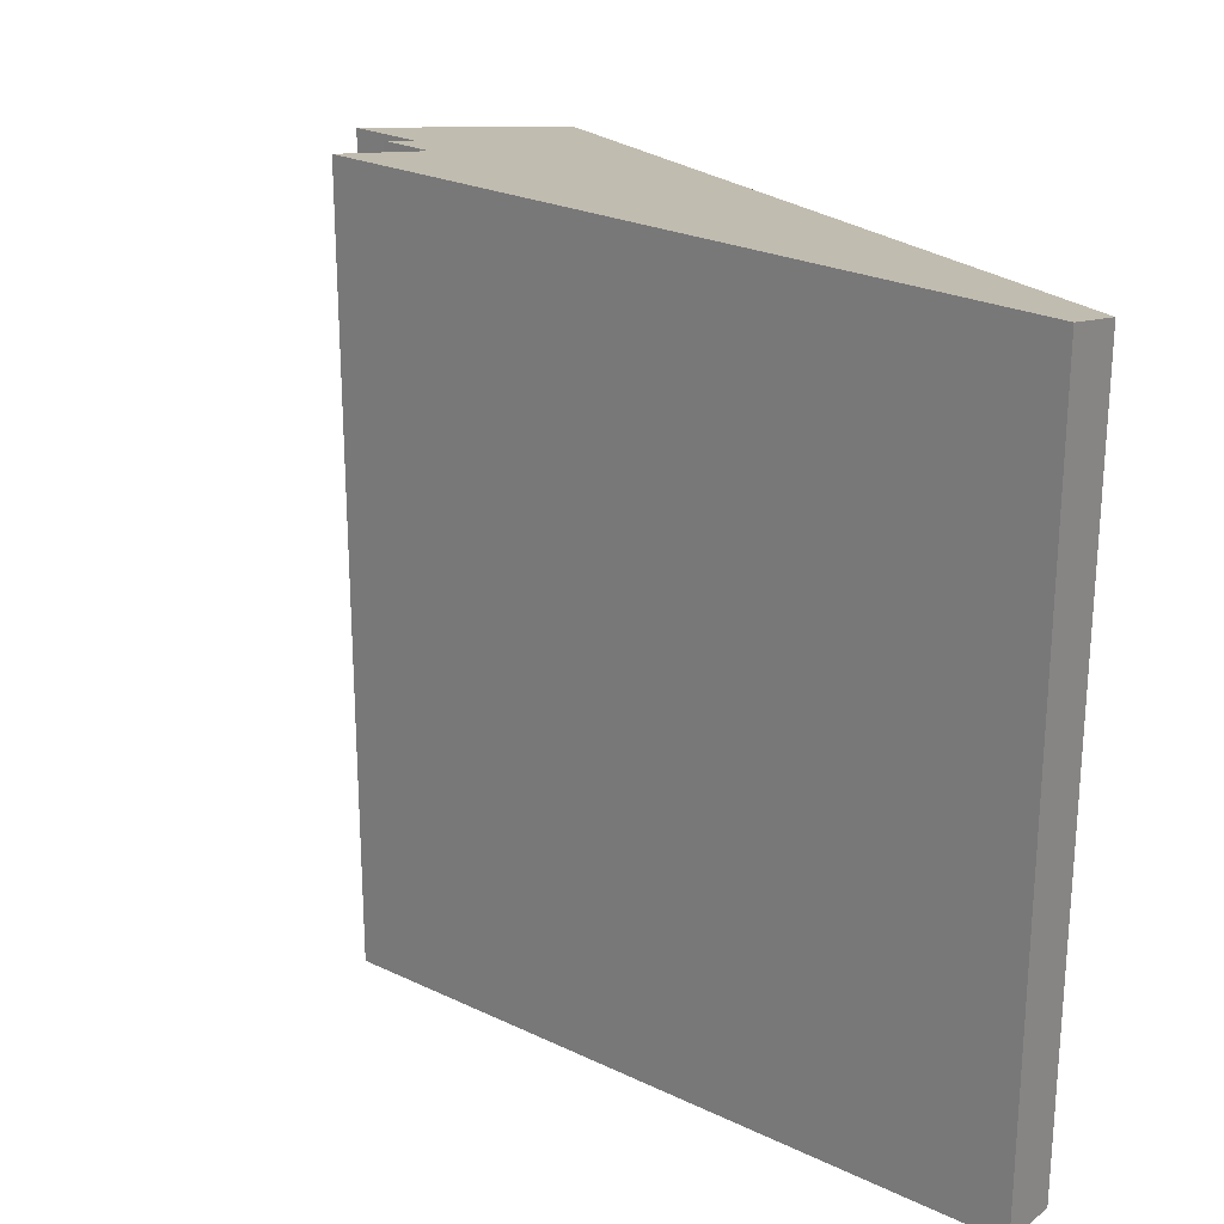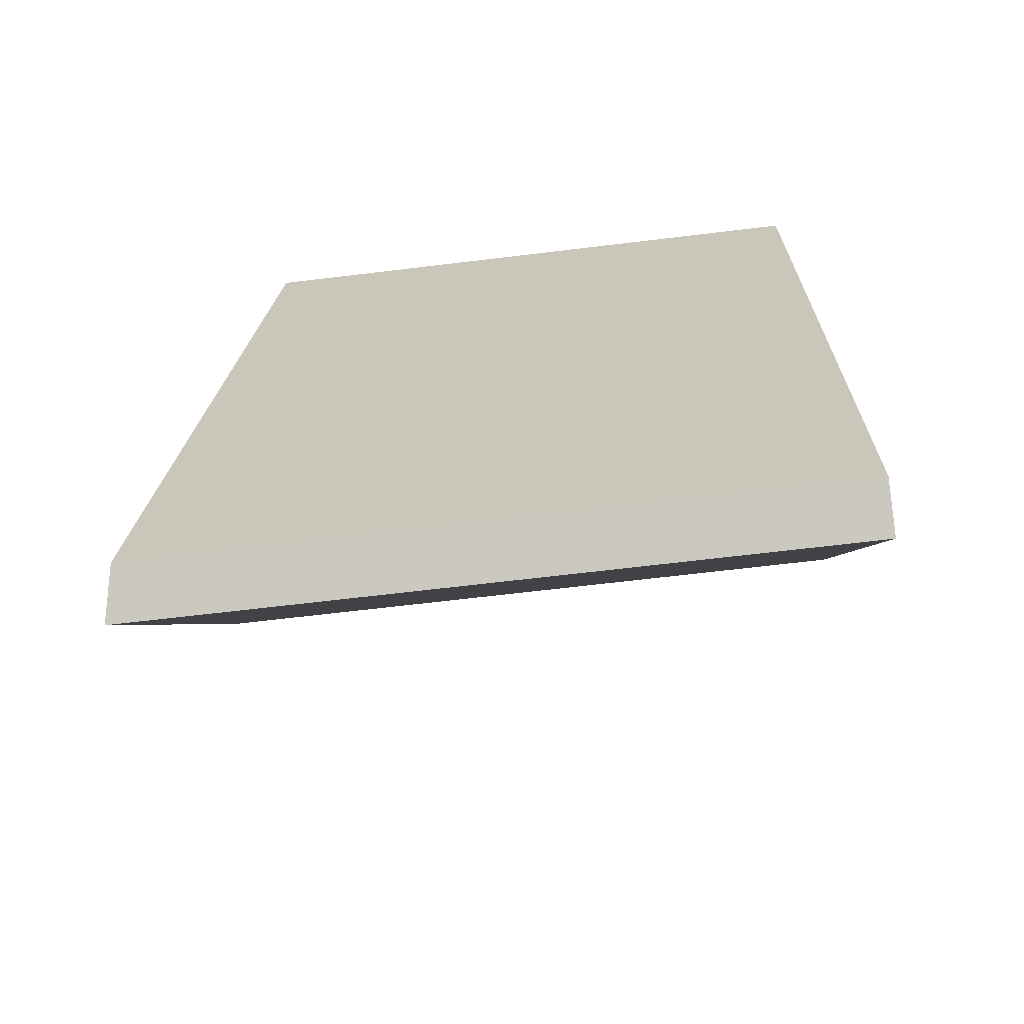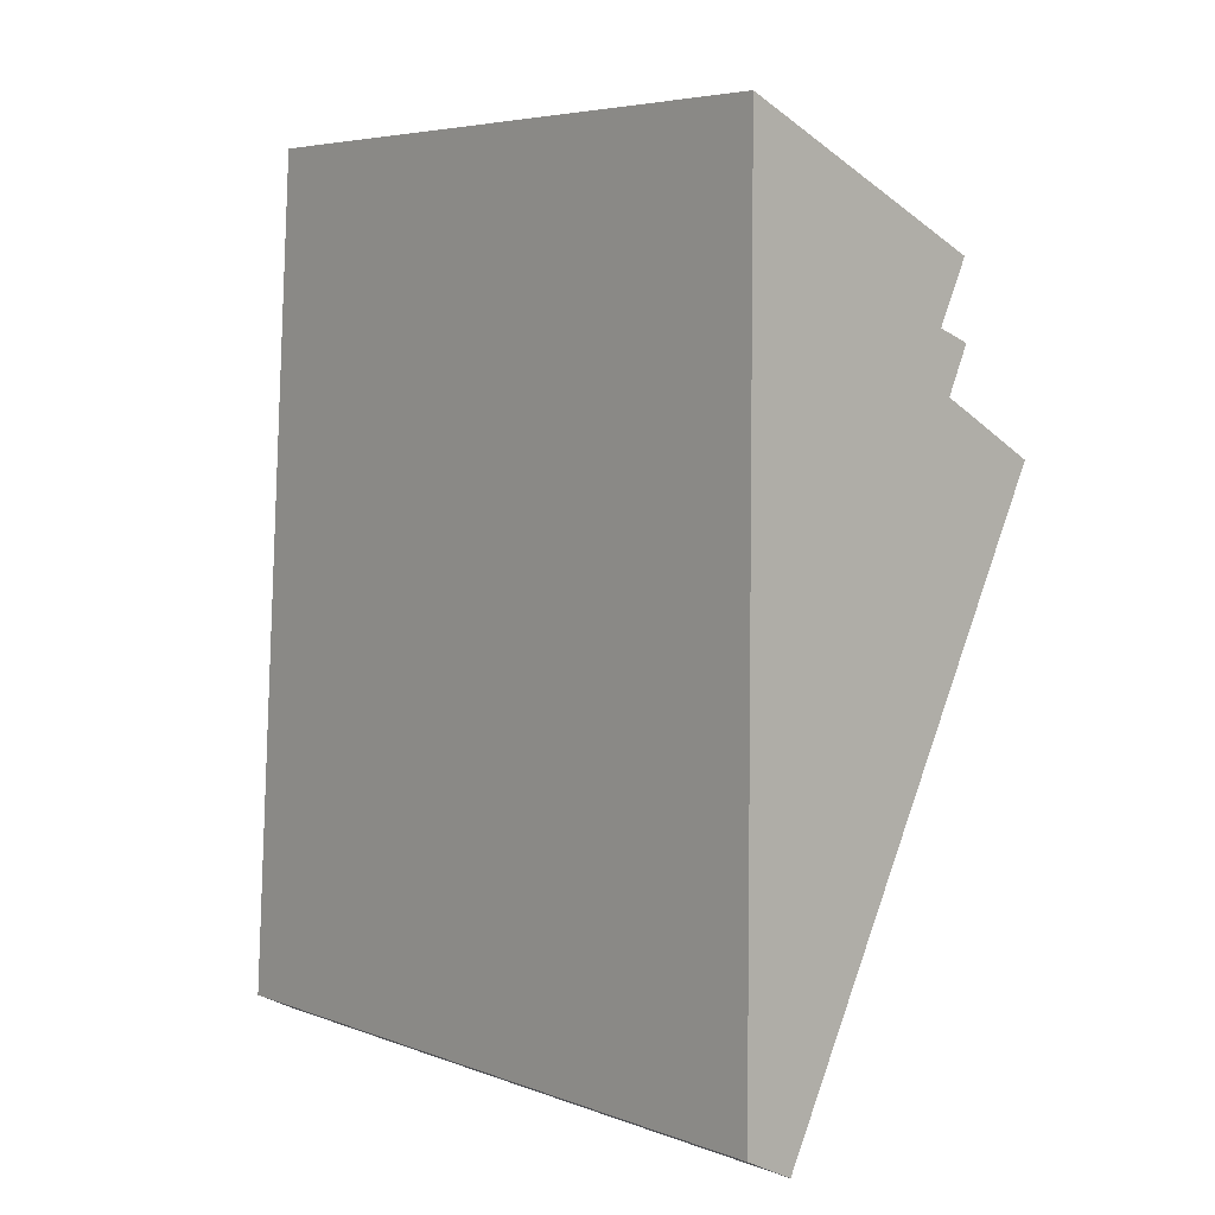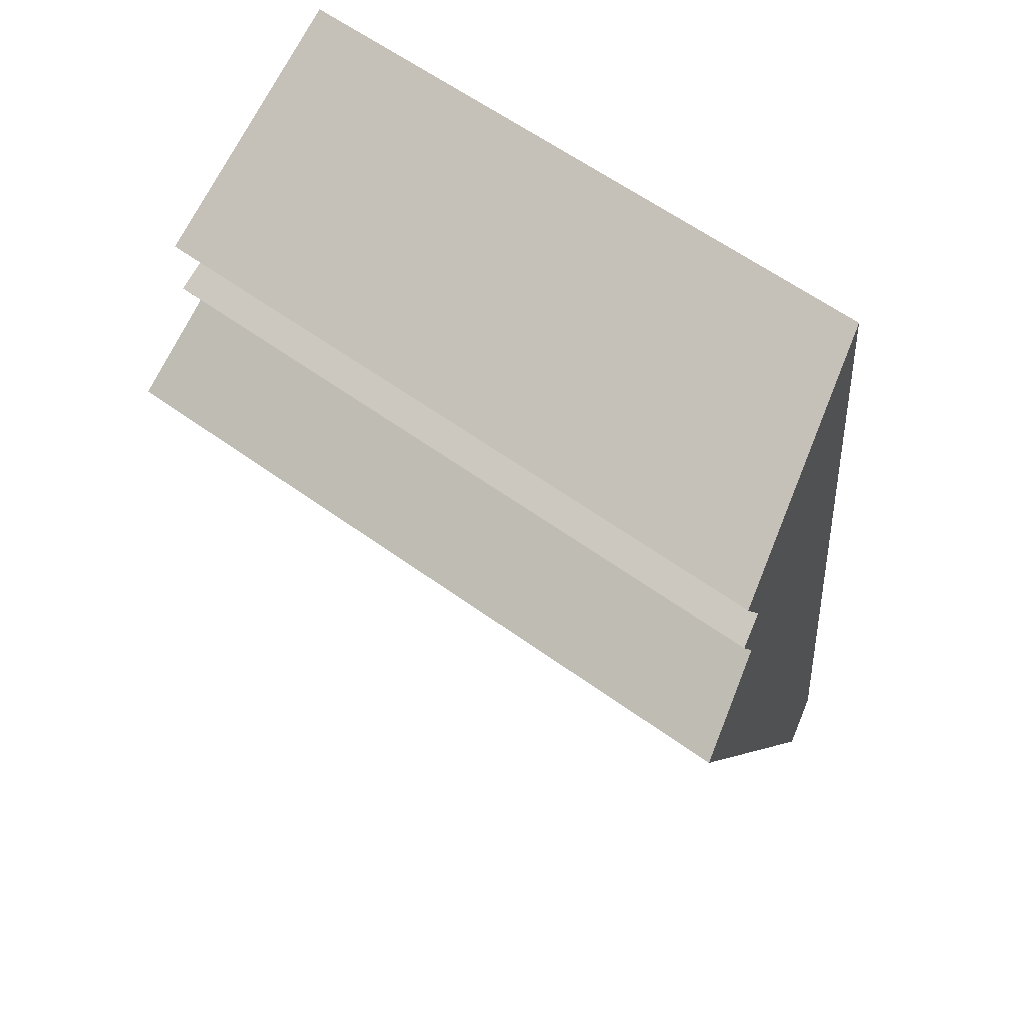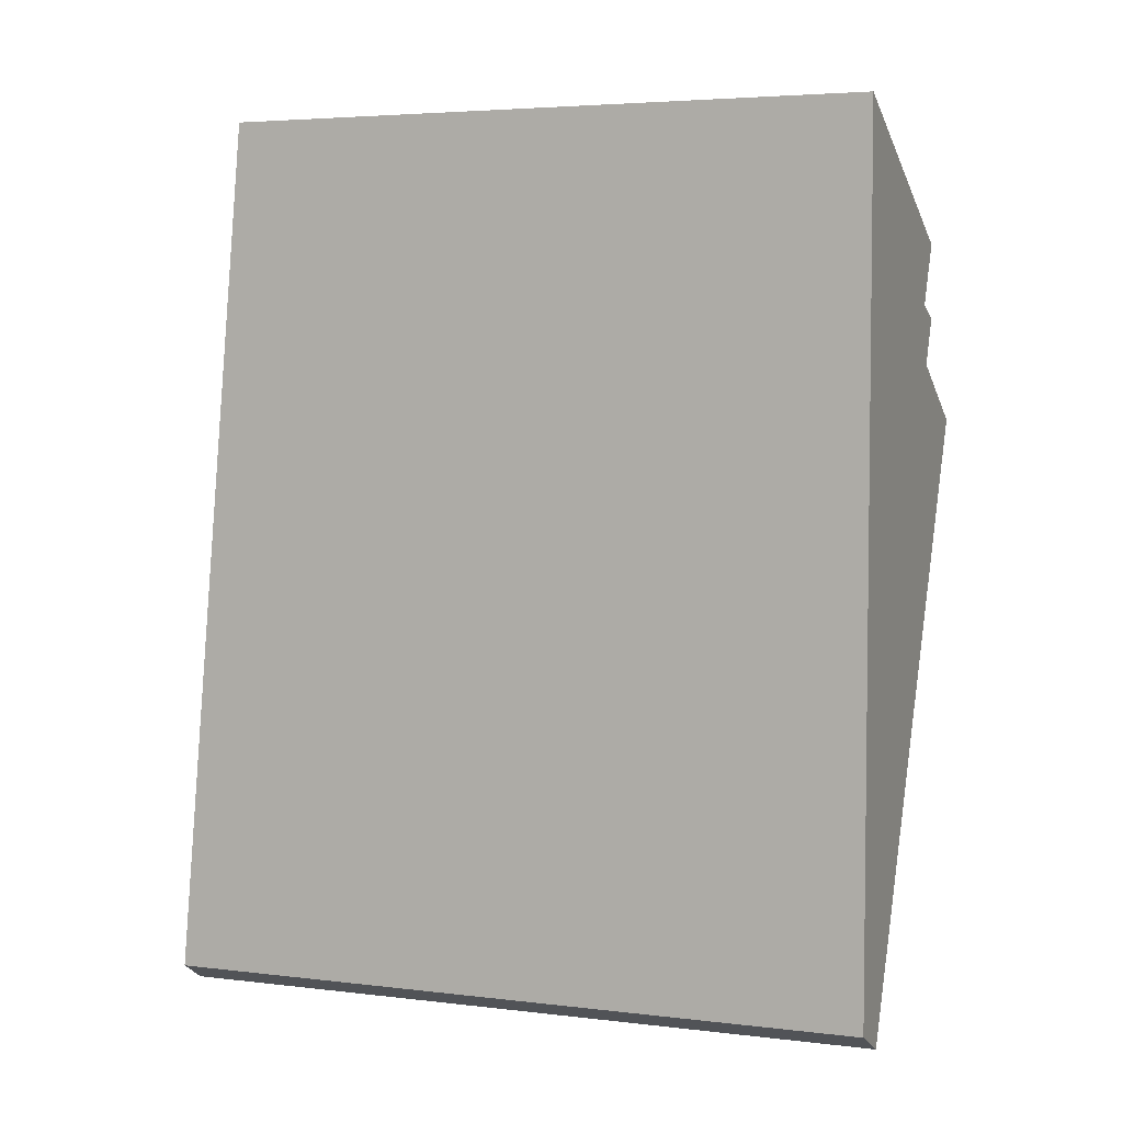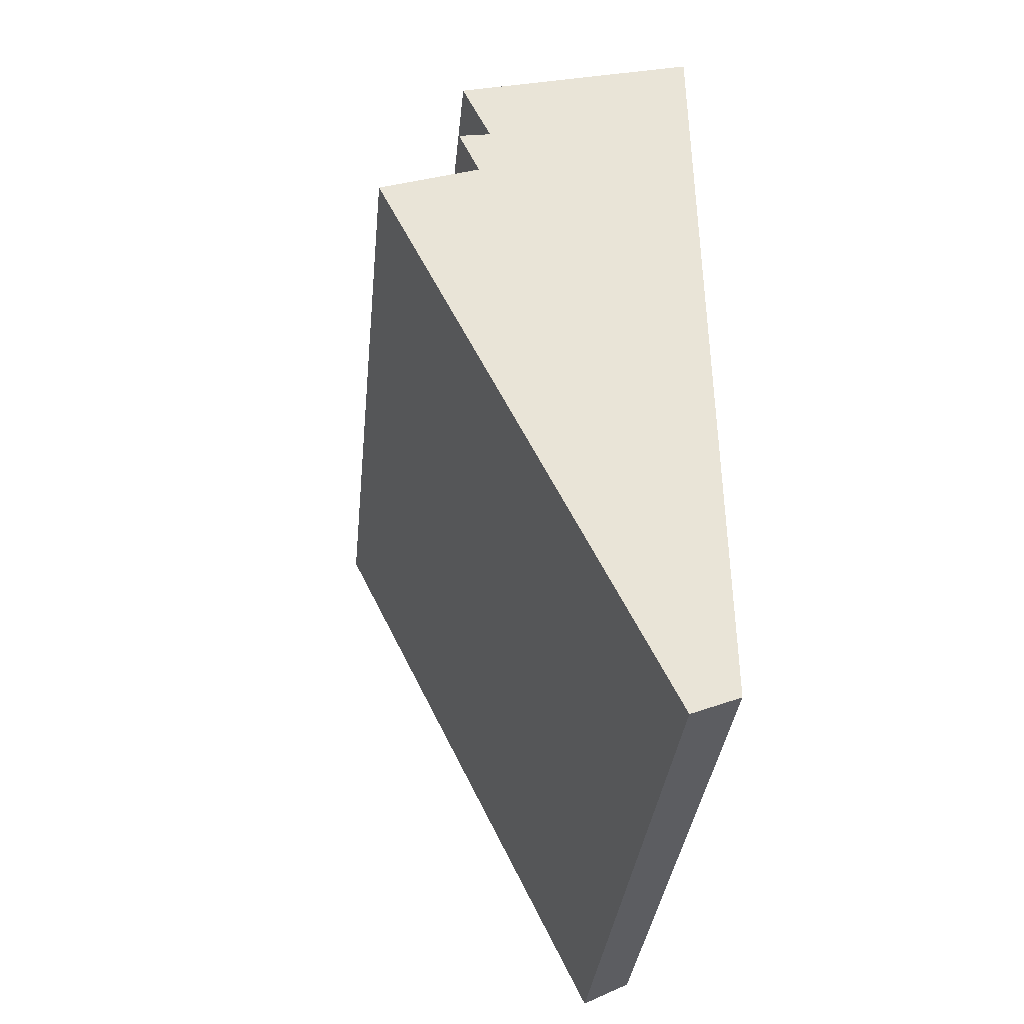
<metadata>
{"format":"obj","ext":"obj","renderer":"f3d","projection":"perspective","resolution":1024,"background":"white","views":[{"elev":24.4,"azim":154.5,"up":"+Y"},{"elev":-66.8,"azim":-83.1,"up":"+Z"},{"elev":5.4,"azim":-41.6,"up":"+Z"},{"elev":63.5,"azim":125.7,"up":"+Z"},{"elev":4.4,"azim":-68.8,"up":"+Z"},{"elev":-33.4,"azim":174.5,"up":"+Z"}]}
</metadata>
<code>
v  4.479 13.22 -4.497
v  4.253 13.08 -3.4
v  4.879 13.21 -3.629
v  6.217 13.65 -5.952
v  6.419 13.65 -5.545
v  0 12.02 7.36e-16
v  4.806 13.08 -2.244
v  0 13.43 -16.1
v  0.952 13.64 -16.57
v  4.479 2.754e-16 -4.497
v  4.879 2.222e-16 -3.629
v  6.419 3.395e-16 -5.545
v  0.952 1.015e-15 -16.57
v  6.217 3.645e-16 -5.952
v  4.253 2.082e-16 -3.4
v  4.806 1.374e-16 -2.244
v  0 0 0
v  0 9.858e-16 -16.1
g defaultobject
f 1 2 3
f 4 1 5
f 2 6 7
f 6 2 8
f 8 2 1
f 8 1 4
f 8 4 9
f 3 10 1
f 10 3 11
f 12 4 5
f 4 12 9
f 9 12 13
f 13 12 14
f 7 15 2
f 15 7 16
f 1 12 5
f 12 1 10
f 6 16 7
f 16 6 17
f 13 8 9
f 8 13 18
f 18 6 8
f 6 18 17
f 2 11 3
f 11 2 15
f 14 18 13
f 18 14 10
f 18 10 17
f 10 14 12
f 17 10 15
f 15 10 11
f 17 15 16

</code>
